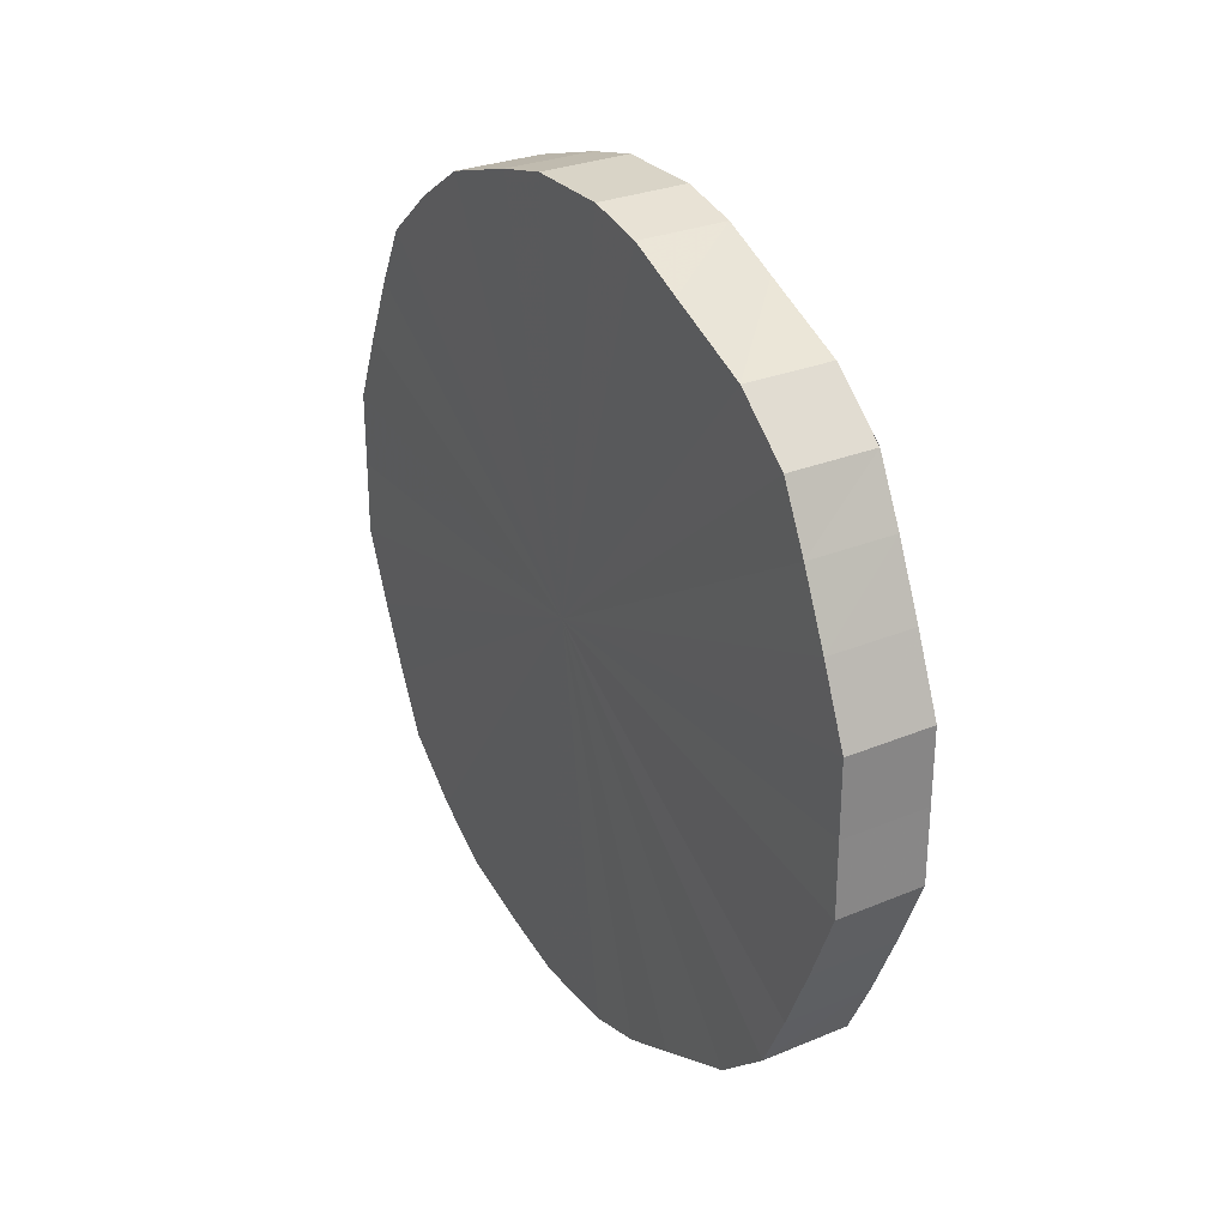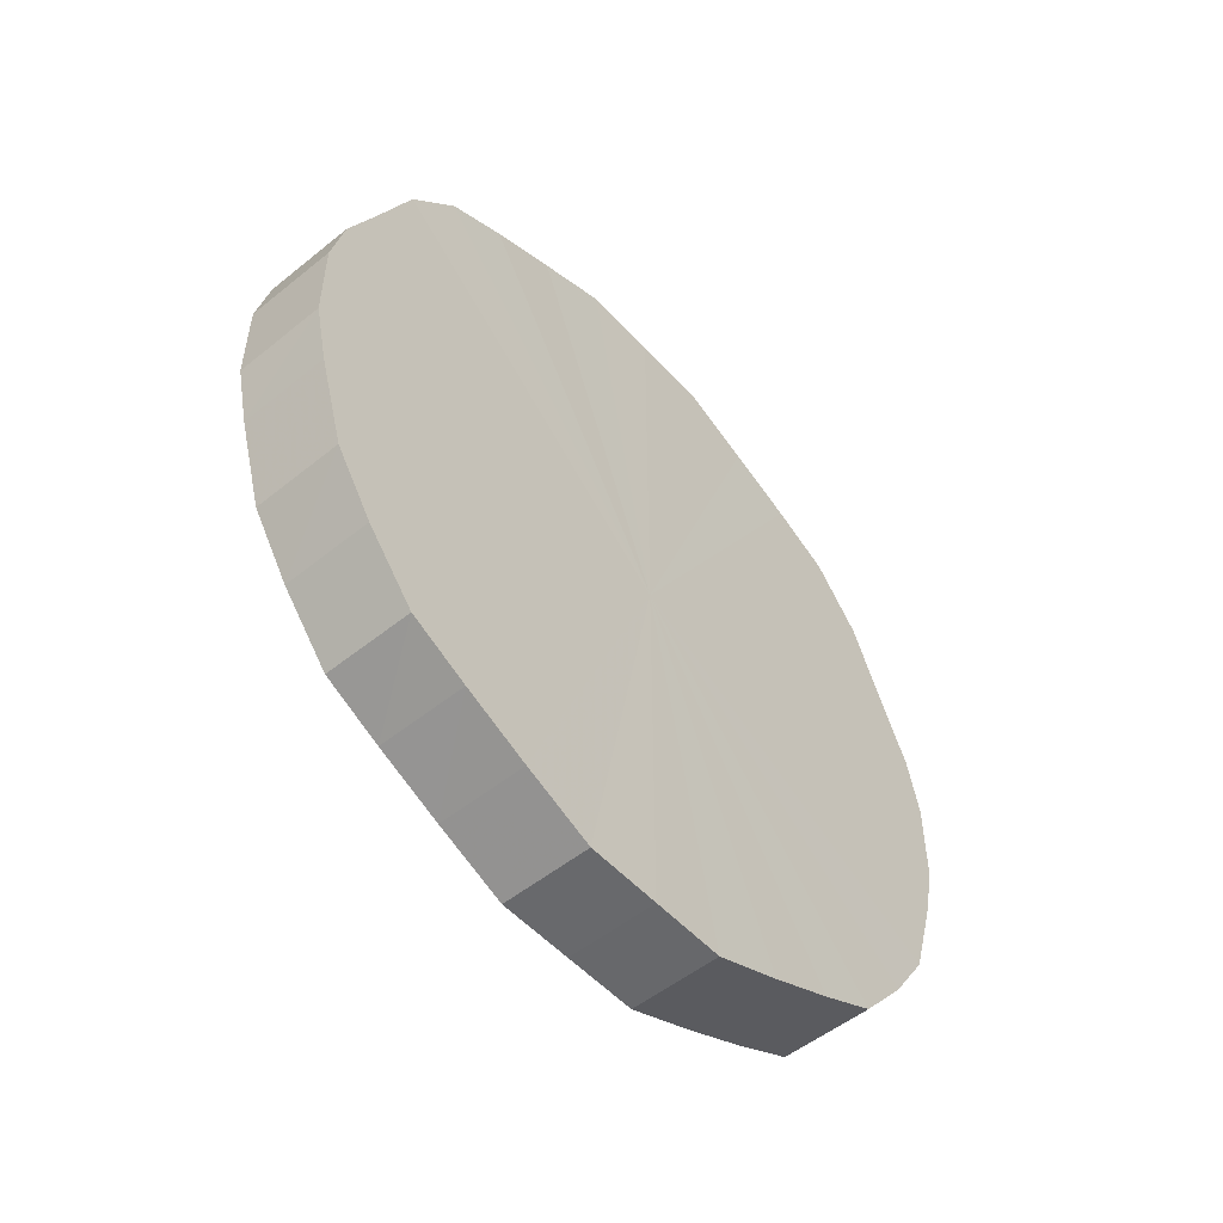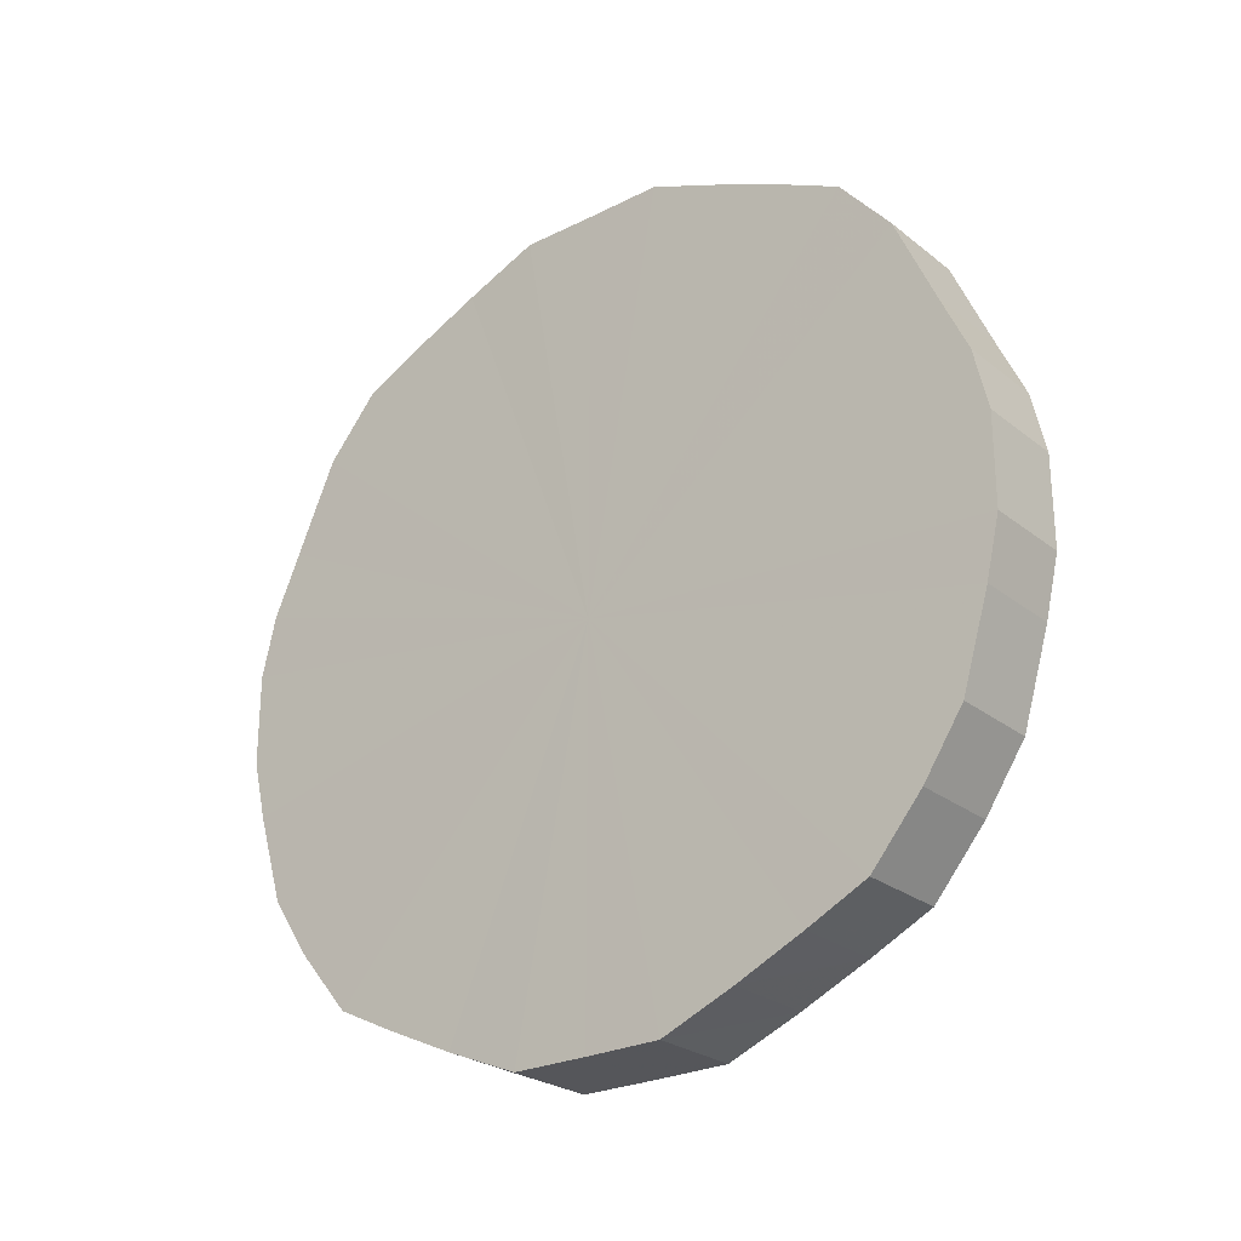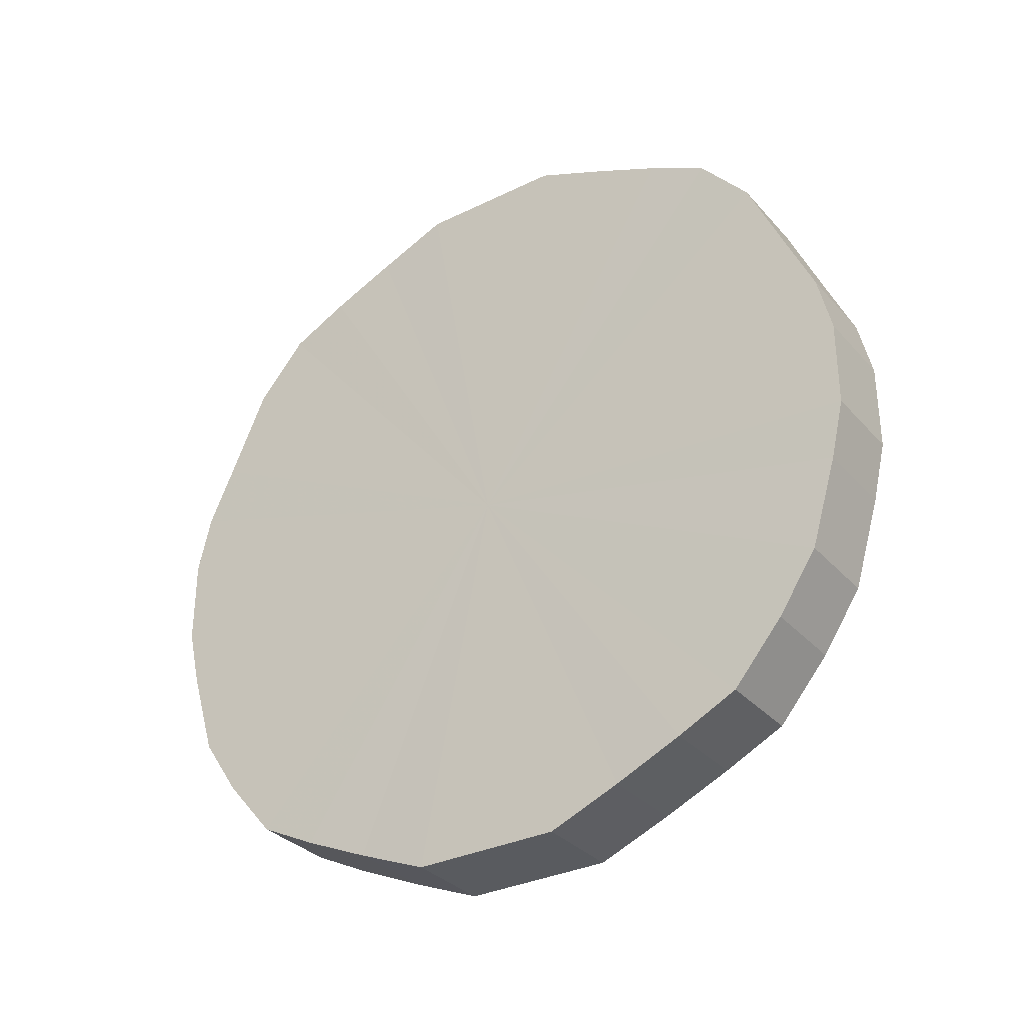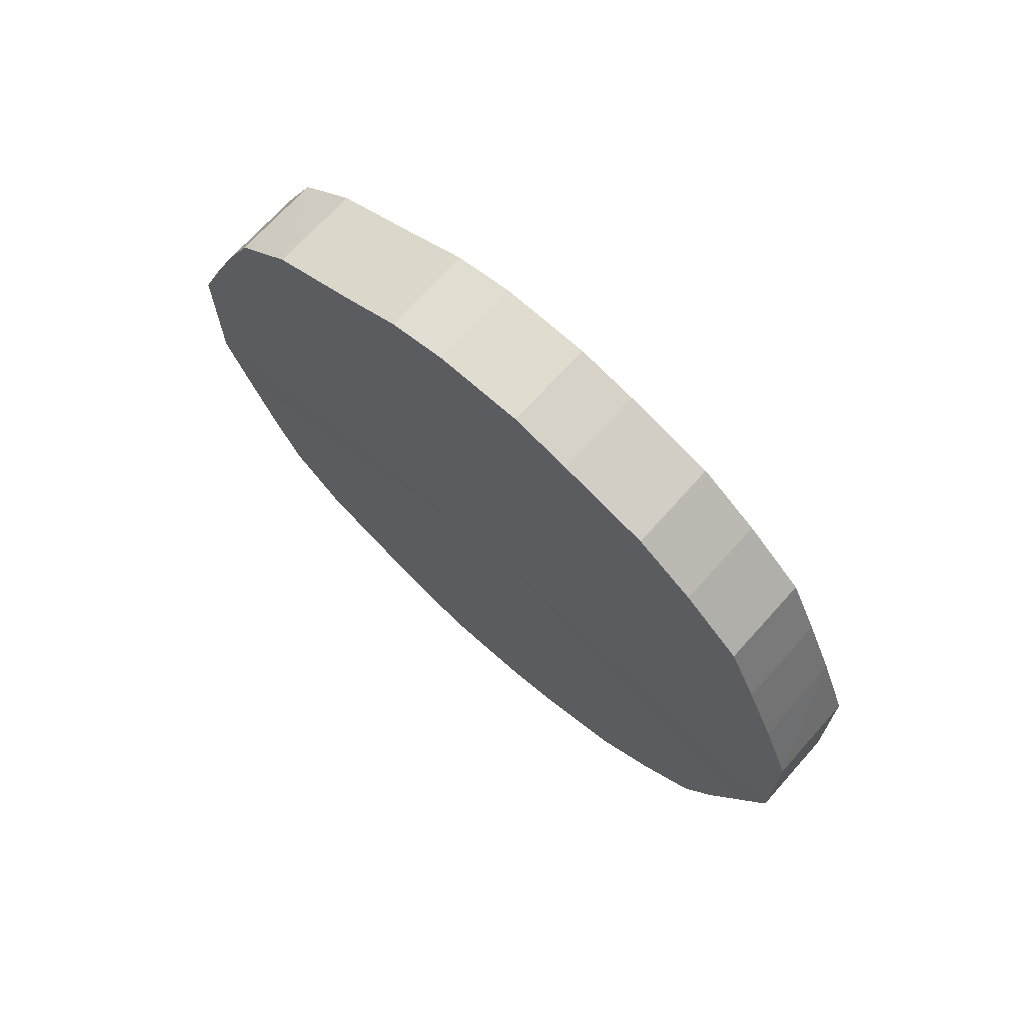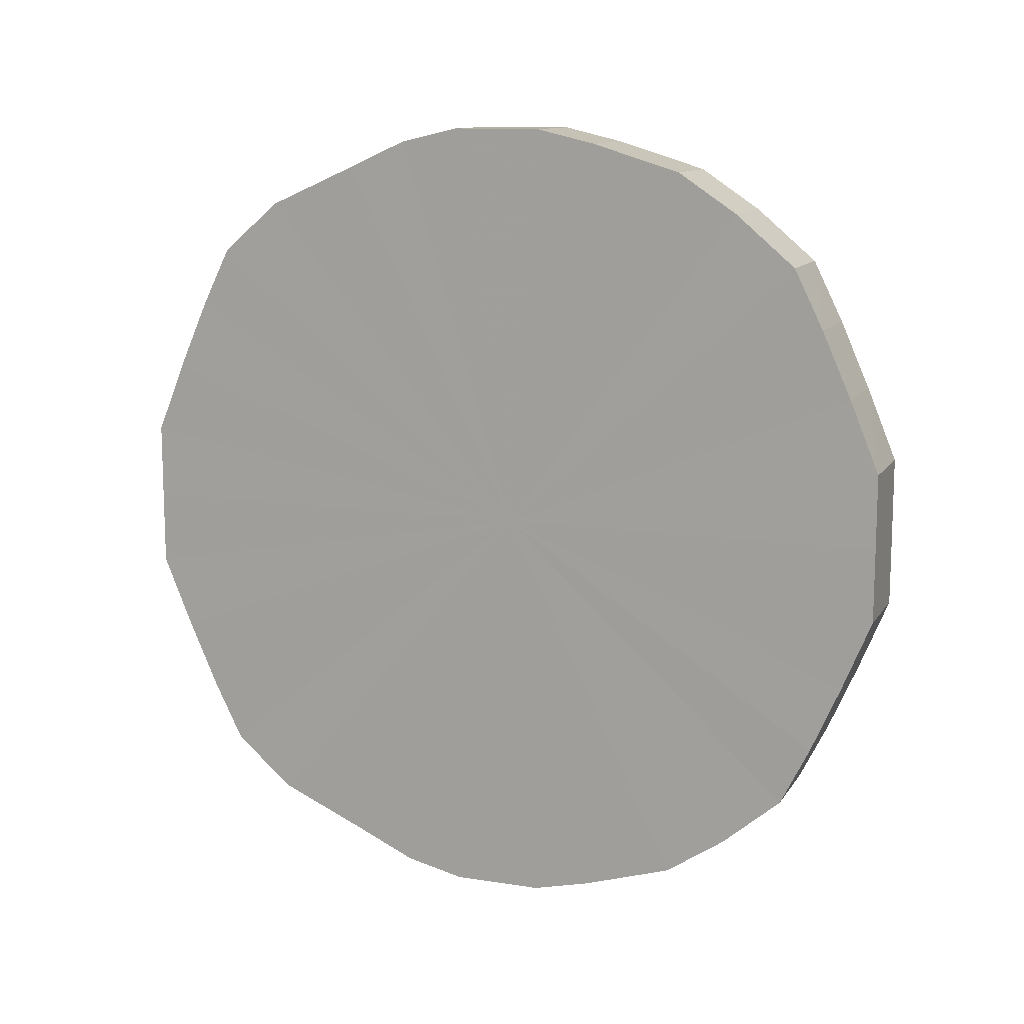
<metadata>
{"format":"obj","ext":"obj","renderer":"f3d","projection":"perspective","resolution":1024,"background":"white","views":[{"elev":28.6,"azim":148.2,"up":"+Z"},{"elev":-52.7,"azim":-139.1,"up":"+Y"},{"elev":-25.6,"azim":128.8,"up":"+Y"},{"elev":-32.4,"azim":-55.7,"up":"+Y"},{"elev":69.8,"azim":-48.1,"up":"+Z"},{"elev":11.9,"azim":-69.5,"up":"+Z"}]}
</metadata>
<code>
o 25814
v 2243 1875 7.307
v 2243 1875 7.332
v 2243 1875 7.307
v 2243 1875 7.357
v 2243 1875 7.332
v 2243 1875 7.282
v 2243 1875 7.282
v 2243 1875 7.38
v 2243 1875 7.357
v 2243 1875 7.257
v 2243 1875 7.257
v 2243 1875 7.4
v 2243 1875 7.38
v 2243 1875 7.235
v 2243 1875 7.235
v 2243 1875 7.417
v 2243 1875 7.4
v 2243 1875 7.215
v 2243 1875 7.215
v 2243 1875 7.43
v 2243 1875 7.417
v 2243 1875 7.197
v 2243 1875 7.197
v 2243 1875 7.439
v 2243 1875 7.43
v 2243 1875 7.184
v 2243 1875 7.184
v 2243 1875 7.444
v 2243 1875 7.439
v 2243 1875 7.175
v 2243 1875 7.175
v 2243 1875 7.444
v 2243 1875 7.444
v 2243 1875 7.17
v 2243 1875 7.17
v 2243 1875 7.439
v 2243 1875 7.444
v 2243 1875 7.17
v 2243 1875 7.17
v 2243 1875 7.43
v 2243 1875 7.439
v 2243 1875 7.175
v 2243 1875 7.175
v 2243 1875 7.417
v 2243 1875 7.43
v 2243 1875 7.184
v 2243 1875 7.184
v 2243 1875 7.4
v 2243 1875 7.417
v 2243 1875 7.197
v 2243 1875 7.197
v 2243 1875 7.38
v 2243 1875 7.4
v 2243 1875 7.215
v 2243 1875 7.215
v 2243 1875 7.357
v 2243 1875 7.38
v 2243 1875 7.235
v 2243 1875 7.235
v 2243 1875 7.332
v 2243 1875 7.357
v 2243 1875 7.257
v 2243 1875 7.257
v 2243 1875 7.307
v 2243 1875 7.332
v 2243 1875 7.282
v 2243 1875 7.282
v 2243 1875 7.307
v 2243 1875 7.307
v 2243 1875 7.332
v 2243 1875 7.332
v 2243 1875 7.357
v 2243 1875 7.357
v 2243 1875 7.282
v 2243 1875 7.307
v 2243 1875 7.257
v 2243 1875 7.282
v 2243 1875 7.38
v 2243 1875 7.38
v 2243 1875 7.235
v 2243 1875 7.257
v 2243 1875 7.215
v 2243 1875 7.235
v 2243 1875 7.4
v 2243 1875 7.4
v 2243 1875 7.197
v 2243 1875 7.215
v 2243 1875 7.184
v 2243 1875 7.197
v 2243 1875 7.417
v 2243 1875 7.417
v 2243 1875 7.175
v 2243 1875 7.184
v 2243 1875 7.17
v 2243 1875 7.175
v 2243 1875 7.43
v 2243 1875 7.43
v 2243 1875 7.17
v 2243 1875 7.17
v 2243 1875 7.175
v 2243 1875 7.17
v 2243 1875 7.439
v 2243 1875 7.439
v 2243 1875 7.184
v 2243 1875 7.175
v 2243 1875 7.197
v 2243 1875 7.184
v 2243 1875 7.444
v 2243 1875 7.444
v 2243 1875 7.215
v 2243 1875 7.197
v 2243 1875 7.235
v 2243 1875 7.215
v 2243 1875 7.444
v 2243 1875 7.444
v 2243 1875 7.257
v 2243 1875 7.235
v 2243 1875 7.282
v 2243 1875 7.257
v 2243 1875 7.439
v 2243 1875 7.439
v 2243 1875 7.307
v 2243 1875 7.282
v 2243 1875 7.332
v 2243 1875 7.307
v 2243 1875 7.43
v 2243 1875 7.43
v 2243 1875 7.357
v 2243 1875 7.332
v 2243 1875 7.38
v 2243 1875 7.357
v 2243 1875 7.417
v 2243 1875 7.417
v 2243 1875 7.4
v 2243 1875 7.38
v 2243 1875 7.4
v 2243 1875 7.307
v 2243 1875 7.332
v 2243 1875 7.307
v 2243 1875 7.357
v 2243 1875 7.282
v 2243 1875 7.38
v 2243 1875 7.257
v 2243 1875 7.4
v 2243 1875 7.235
v 2243 1875 7.417
v 2243 1875 7.215
v 2243 1875 7.43
v 2243 1875 7.197
v 2243 1875 7.439
v 2243 1875 7.184
v 2243 1875 7.444
v 2243 1875 7.175
v 2243 1875 7.444
v 2243 1875 7.17
v 2243 1875 7.439
v 2243 1875 7.17
v 2243 1875 7.43
v 2243 1875 7.175
v 2243 1875 7.417
v 2243 1875 7.184
v 2243 1875 7.4
v 2243 1875 7.197
v 2243 1875 7.38
v 2243 1875 7.215
v 2243 1875 7.357
v 2243 1875 7.235
v 2243 1875 7.332
v 2243 1875 7.257
v 2243 1875 7.307
v 2243 1875 7.282
v 2243 1875 7.307
v 2243 1875 7.307
v 2243 1875 7.332
v 2243 1875 7.282
v 2243 1875 7.357
v 2243 1875 7.257
v 2243 1875 7.38
v 2243 1875 7.235
v 2243 1875 7.4
v 2243 1875 7.215
v 2243 1875 7.417
v 2243 1875 7.197
v 2243 1875 7.43
v 2243 1875 7.184
v 2243 1875 7.439
v 2243 1875 7.175
v 2243 1875 7.444
v 2243 1875 7.17
v 2243 1875 7.444
v 2243 1875 7.17
v 2243 1875 7.439
v 2243 1875 7.175
v 2243 1875 7.43
v 2243 1875 7.184
v 2243 1875 7.417
v 2243 1875 7.197
v 2243 1875 7.4
v 2243 1875 7.215
v 2243 1875 7.38
v 2243 1875 7.235
v 2243 1875 7.357
v 2243 1875 7.257
v 2243 1875 7.332
v 2243 1875 7.282
v 2243 1875 7.307
f 1 2 3
f 2 4 5
f 6 1 7
f 4 8 9
f 10 6 11
f 8 12 13
f 14 10 15
f 12 16 17
f 18 14 19
f 16 20 21
f 22 18 23
f 20 24 25
f 26 22 27
f 24 28 29
f 30 26 31
f 28 32 33
f 34 30 35
f 32 36 37
f 38 34 39
f 36 40 41
f 42 38 43
f 40 44 45
f 46 42 47
f 44 48 49
f 50 46 51
f 48 52 53
f 54 50 55
f 52 56 57
f 58 54 59
f 56 60 61
f 62 58 63
f 60 64 65
f 66 62 67
f 64 66 68
f 69 70 71
f 71 72 73
f 74 75 69
f 76 77 74
f 73 78 79
f 80 81 76
f 82 83 80
f 79 84 85
f 86 87 82
f 88 89 86
f 85 90 91
f 92 93 88
f 94 95 92
f 91 96 97
f 98 99 94
f 100 101 98
f 97 102 103
f 104 105 100
f 106 107 104
f 103 108 109
f 110 111 106
f 112 113 110
f 109 114 115
f 116 117 112
f 118 119 116
f 115 120 121
f 122 123 118
f 124 125 122
f 121 126 127
f 128 129 124
f 130 131 128
f 127 132 133
f 134 135 130
f 133 136 134
f 137 138 139
f 137 140 138
f 137 139 141
f 137 142 140
f 137 141 143
f 137 144 142
f 137 143 145
f 137 146 144
f 137 145 147
f 137 148 146
f 137 147 149
f 137 150 148
f 137 149 151
f 137 152 150
f 137 151 153
f 137 154 152
f 137 153 155
f 137 156 154
f 137 155 157
f 137 158 156
f 137 157 159
f 137 160 158
f 137 159 161
f 137 162 160
f 137 161 163
f 137 164 162
f 137 163 165
f 137 166 164
f 137 165 167
f 137 168 166
f 137 167 169
f 137 170 168
f 137 169 171
f 137 171 170
f 172 173 174
f 172 175 173
f 172 174 176
f 172 177 175
f 172 176 178
f 172 179 177
f 172 178 180
f 172 181 179
f 172 180 182
f 172 183 181
f 172 182 184
f 172 185 183
f 172 184 186
f 172 187 185
f 172 186 188
f 172 189 187
f 172 188 190
f 172 191 189
f 172 190 192
f 172 193 191
f 172 192 194
f 172 195 193
f 172 194 196
f 172 197 195
f 172 196 198
f 172 199 197
f 172 198 200
f 172 201 199
f 172 200 202
f 172 203 201
f 172 202 204
f 172 205 203
f 172 204 206
f 172 206 205

</code>
